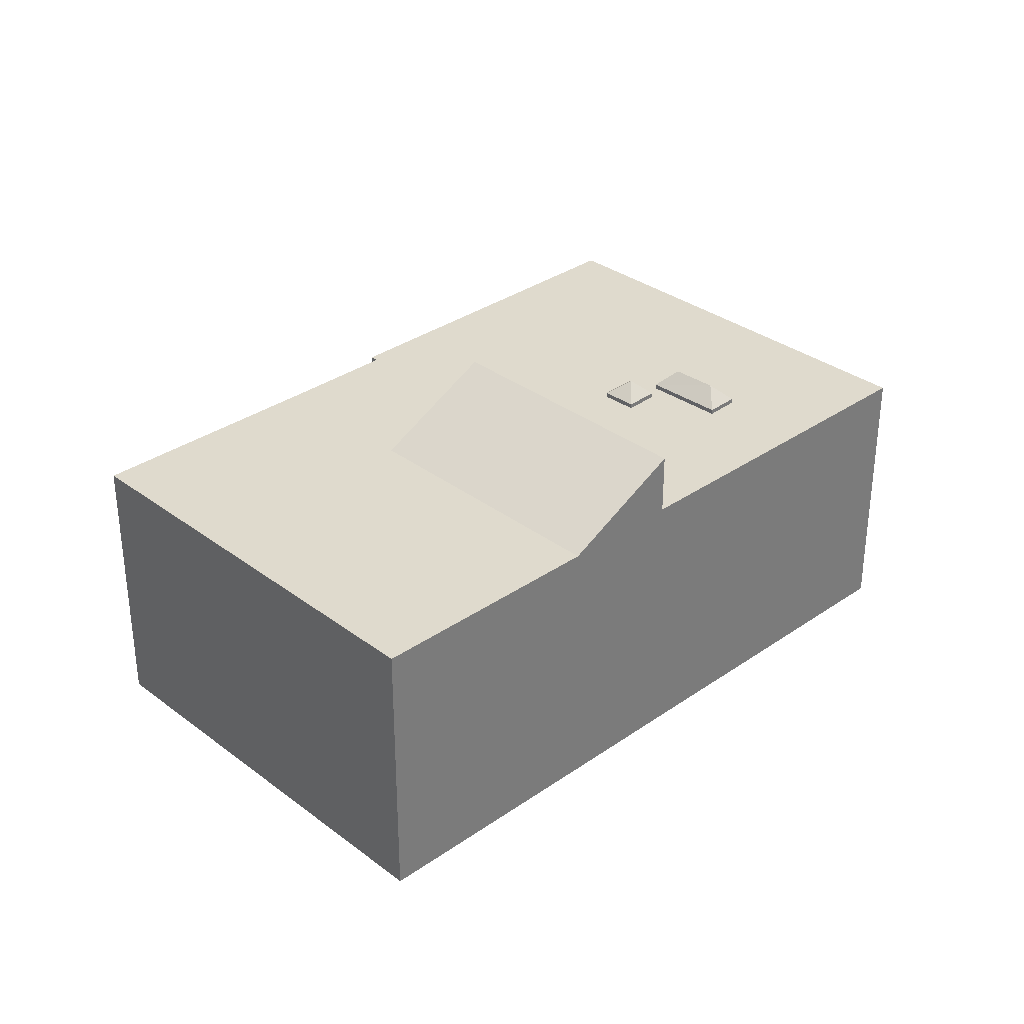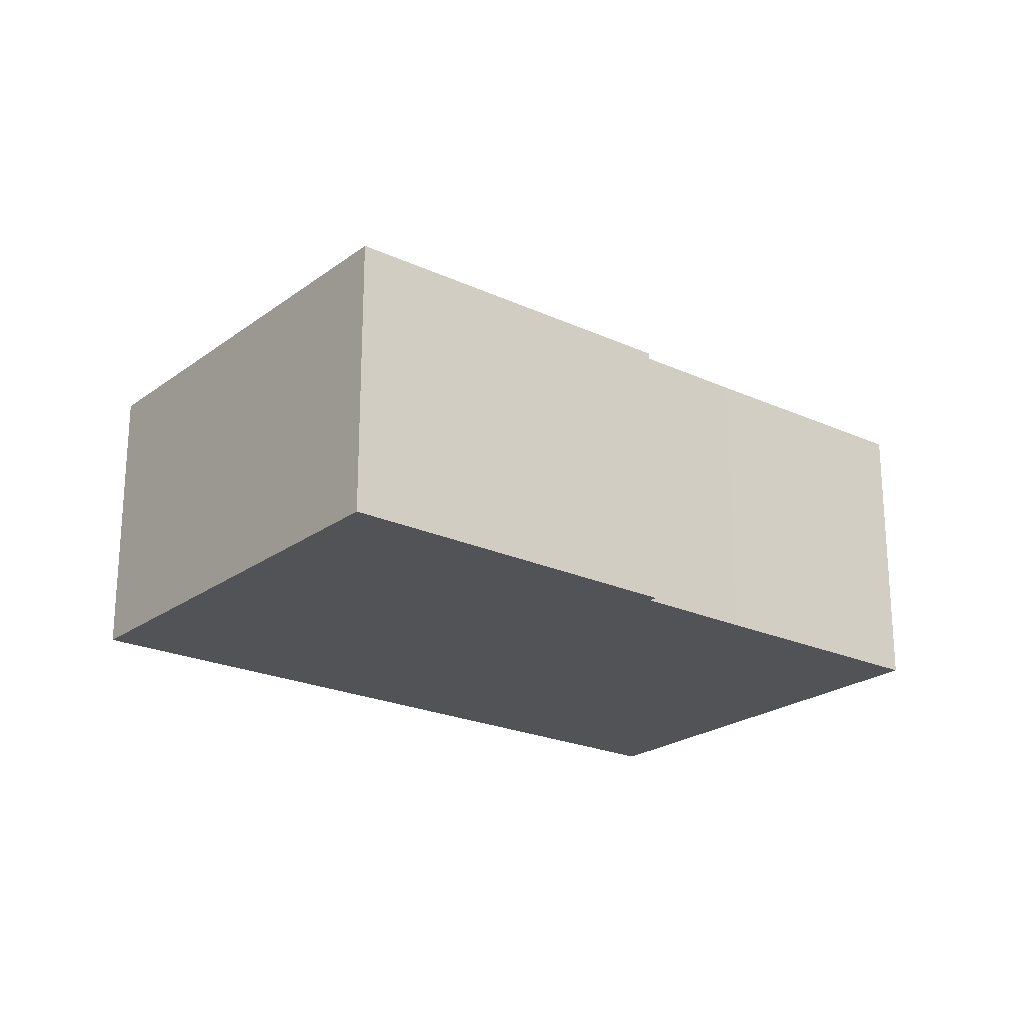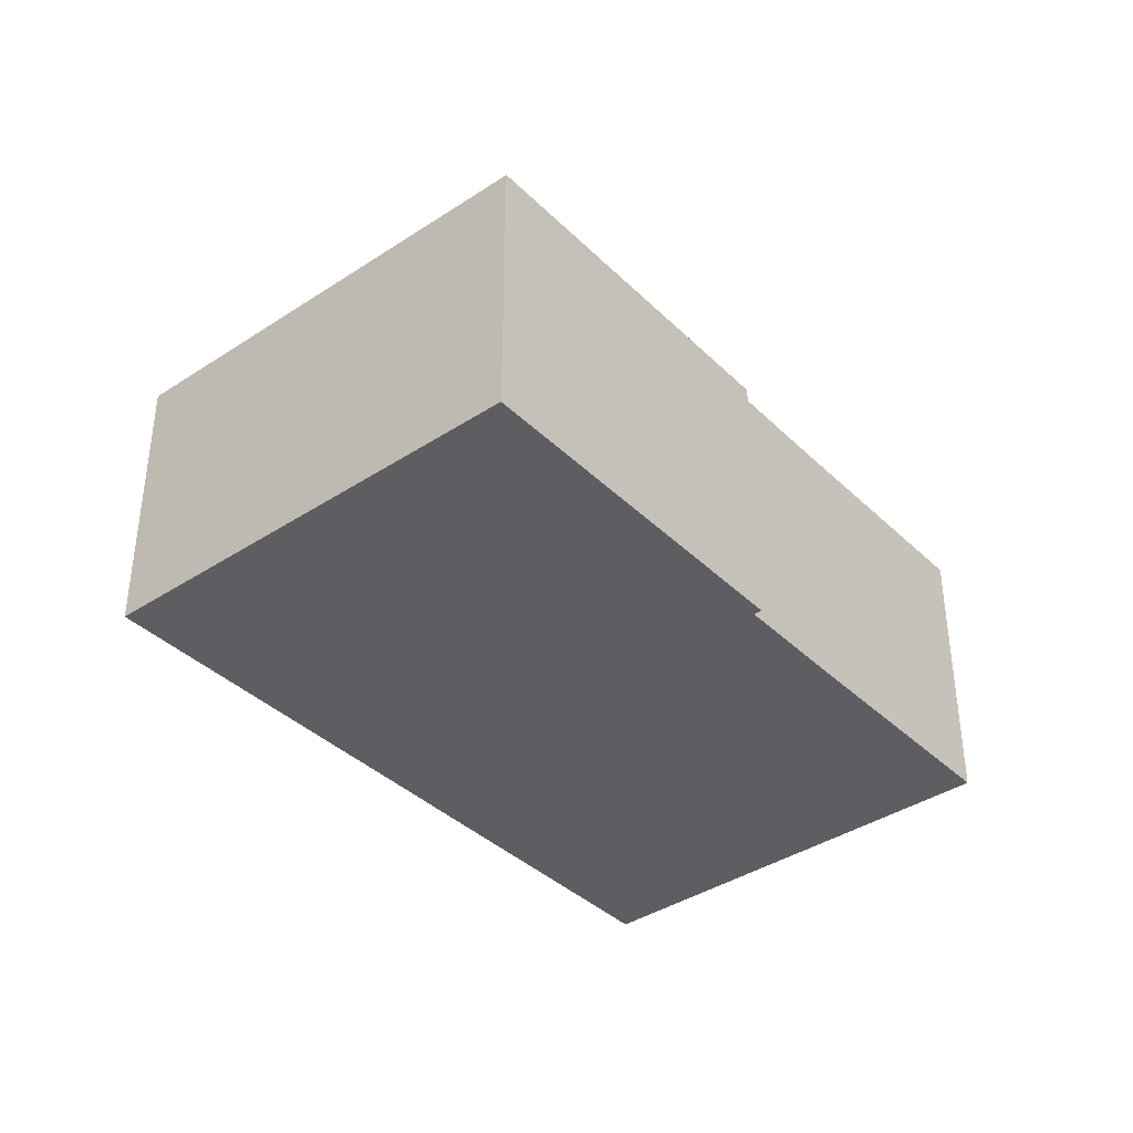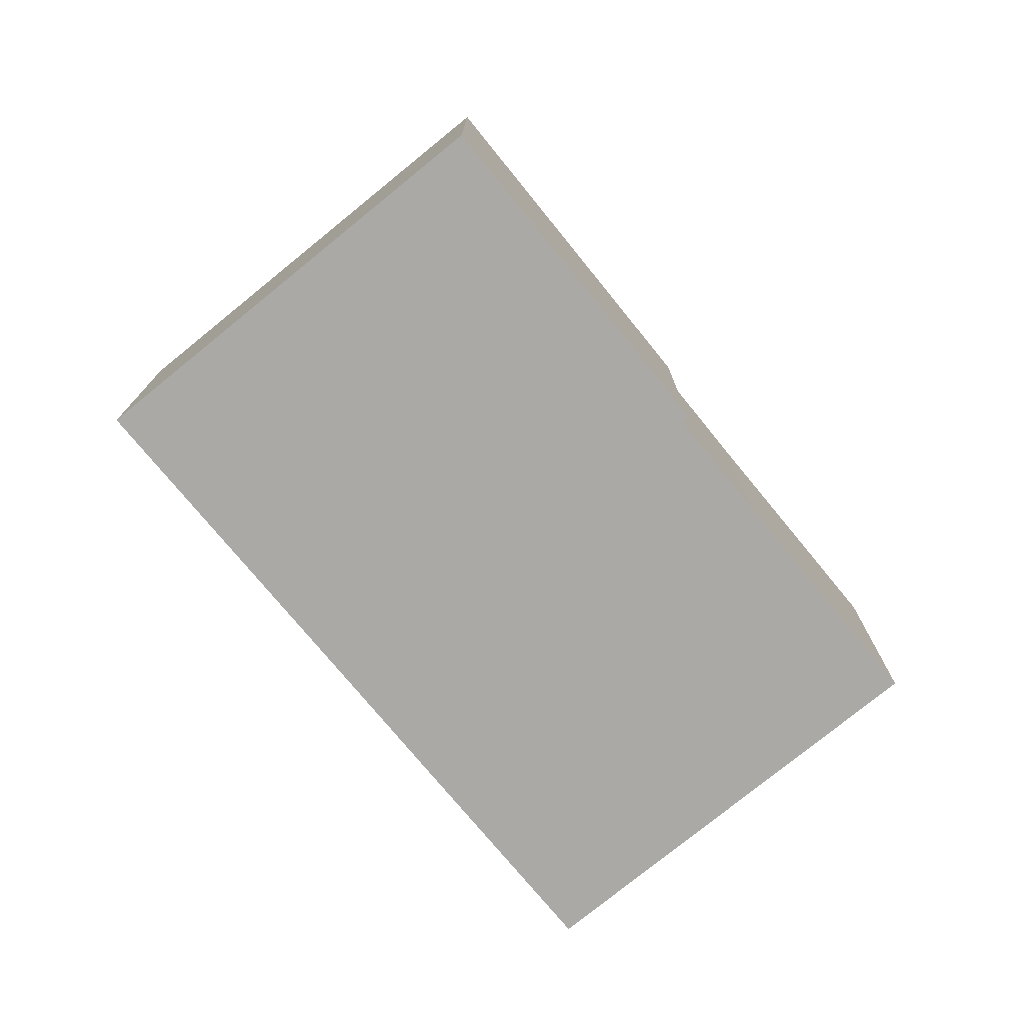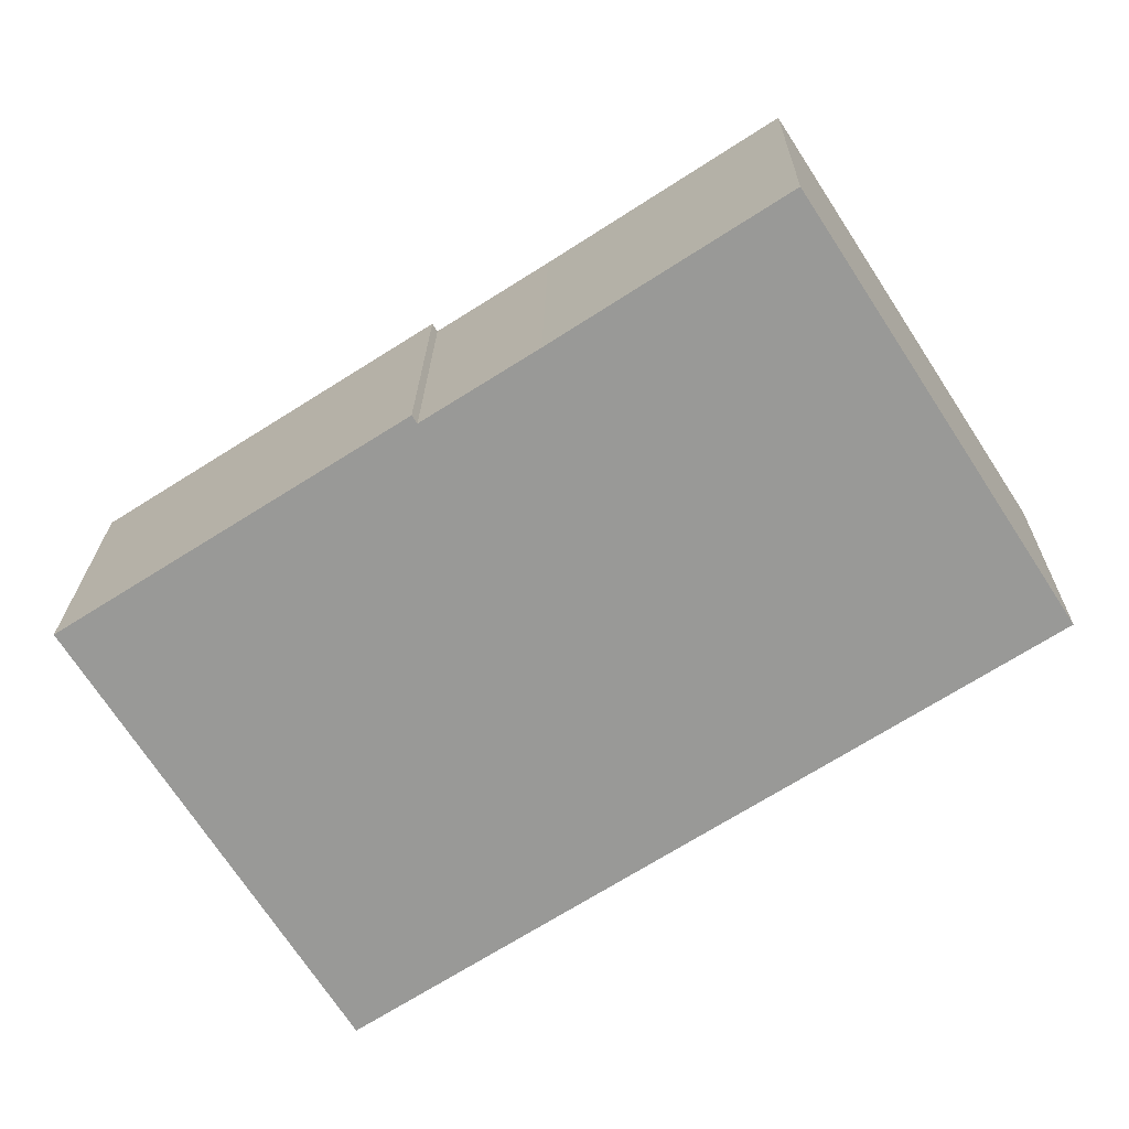
<metadata>
{"format":"obj","ext":"obj","renderer":"f3d","projection":"perspective","resolution":1024,"background":"white","views":[{"elev":32.8,"azim":103.2,"up":"+Y"},{"elev":-22.5,"azim":-71.1,"up":"+Y"},{"elev":-38.6,"azim":-83.0,"up":"+Y"},{"elev":-75.6,"azim":-83.5,"up":"+Y"},{"elev":21.1,"azim":0.8,"up":"+Z"}]}
</metadata>
<code>
v -4.351 5.781 -5.638
v -4.182 6.394 -4.662
v -3.115 5.78 -4.886
v -4.182 6.394 -4.662
v -3.904 5.78 -3.59
v -3.115 5.78 -4.886
v -5.14 5.78 -4.343
v -4.182 6.394 -4.662
v -4.351 5.781 -5.638
v -5.14 5.78 -4.343
v -3.904 5.78 -3.59
v -4.182 6.394 -4.662
v -6.407 5.781 -6.39
v -5.191 5.781 -5.657
v -5.508 6.429 -6.619
v -5.508 6.429 -6.619
v -5.191 5.781 -5.657
v -4.524 6.43 -8.278
v -5.191 5.781 -5.657
v -3.442 5.781 -8.56
v -4.524 6.43 -8.278
v -6.407 5.781 -6.39
v -5.508 6.429 -6.619
v -4.524 6.43 -8.278
v -6.407 5.781 -6.39
v -4.524 6.43 -8.278
v -4.659 5.781 -9.293
v -4.659 5.781 -9.293
v -4.524 6.43 -8.278
v -3.442 5.781 -8.56
v 2.323 6.903 0.8734
v 3.796 6.963 -1.621
v 2.833 7.532 -2.245
v 1.309 7.503 0.2162
v 3.796 6.963 -1.621
v 5.27 7.023 -4.115
v 4.357 7.562 -4.705
v 2.833 7.532 -2.245
v 3.337 6.304 1.531
v 4.76 6.394 -0.9969
v 3.796 6.963 -1.621
v 2.323 6.903 0.8734
v 4.76 6.394 -0.9969
v 6.183 6.484 -3.524
v 5.27 7.023 -4.115
v 3.796 6.963 -1.621
v -1.28 8.102 1.987
v 2.323 6.903 0.8734
v 1.309 7.503 0.2162
v -1.28 8.102 1.987
v 2.978 5.586 4.749
v 2.323 6.903 0.8734
v -1.28 8.102 1.987
v 1.309 7.503 0.2162
v 2.833 7.532 -2.245
v 2.833 7.532 -2.245
v 4.357 7.562 -4.705
v 5.017 8.101 -7.723
v -1.28 8.102 1.987
v 2.833 7.532 -2.245
v 5.017 8.101 -7.723
v 4.357 7.562 -4.705
v 5.27 7.023 -4.115
v 5.017 8.101 -7.723
v 2.978 5.586 4.749
v 4.76 6.394 -0.9969
v 3.337 6.304 1.531
v 2.323 6.903 0.8734
v 2.978 5.586 4.749
v 3.337 6.304 1.531
v 2.978 5.586 4.749
v 8.469 6.064 -5.494
v 4.76 6.394 -0.9969
v 5.27 7.023 -4.115
v 6.183 6.484 -3.524
v 8.469 6.064 -5.494
v 4.76 6.394 -0.9969
v 8.469 6.064 -5.494
v 6.183 6.484 -3.524
v 5.017 8.101 -7.723
v 5.27 7.023 -4.115
v 8.469 6.064 -5.494
v 2.978 5.586 4.749
v 9.28 5.586 -4.97
v 8.469 6.064 -5.494
v 2.978 5.586 4.749
v 16.95 5.588 0.006502
v 10.68 5.586 -4.06
v -0.6785 5.586 10.39
v 7.767 5.588 15.86
v 2.978 5.586 4.749
v 2.978 5.586 4.749
v 10.68 5.586 -4.06
v 9.28 5.586 -4.97
v 2.978 5.586 4.749
v 7.767 5.588 15.86
v 16.95 5.588 0.006502
v 7.767 5.588 15.86
v 17.73 5.588 0.5075
v 16.95 5.588 0.006502
v -17.74 5.587 -0.0825
v -5.066 5.587 8.005
v -4.877 5.587 7.709
v -10.38 5.587 2.349
v -7.179 5.587 4.313
v -6.265 5.587 2.866
v -9.452 5.587 0.8843
v -13.58 5.587 0.3839
v -10.38 5.587 2.349
v -9.452 5.587 0.8843
v -12.64 5.587 -1.097
v -9.452 5.587 0.8843
v -6.265 5.587 2.866
v -5.352 5.587 1.418
v -8.525 5.587 -0.5801
v -12.64 5.587 -1.097
v -9.452 5.587 0.8843
v -8.525 5.587 -0.5801
v -11.7 5.587 -2.579
v -7.179 5.587 4.313
v -4.877 5.587 7.709
v -6.265 5.587 2.866
v -6.265 5.587 2.866
v -4.877 5.587 7.709
v -1.28 5.587 1.987
v -10.38 5.587 2.349
v -4.877 5.587 7.709
v -7.179 5.587 4.313
v -17.74 5.587 -0.0825
v -10.38 5.587 2.349
v -13.58 5.587 0.3839
v -17.74 5.587 -0.0825
v -4.877 5.587 7.709
v -10.38 5.587 2.349
v -17.74 5.587 -0.0825
v -13.58 5.587 0.3839
v -12.64 5.587 -1.097
v -8.525 5.587 -0.5801
v -5.352 5.587 1.418
v -1.28 5.587 1.987
v -6.265 5.587 2.866
v -1.28 5.587 1.987
v -5.352 5.587 1.418
v -13.91 5.587 -6.075
v -8.525 5.587 -0.5801
v -1.28 5.587 1.987
v -13.91 5.587 -6.075
v -12.64 5.587 -1.097
v -11.7 5.587 -2.579
v -13.91 5.587 -6.075
v -11.7 5.587 -2.579
v -8.525 5.587 -0.5801
v -17.74 5.587 -0.0825
v -12.64 5.587 -1.097
v -13.91 5.587 -6.075
v -2.924 5.587 6.953
v -1.871 5.586 7.628
v -0.964 5.586 6.208
v -2.021 5.587 5.528
v -2.021 5.587 5.528
v -0.964 5.586 6.208
v -0.05729 5.586 4.788
v -1.118 5.587 4.102
v -1.871 5.586 7.628
v -0.8175 5.586 8.302
v 0.09296 5.586 6.888
v -0.964 5.586 6.208
v -0.964 5.586 6.208
v 0.09296 5.586 6.888
v 1.003 5.586 5.473
v -0.05729 5.586 4.788
v -4.877 5.587 7.709
v -1.871 5.586 7.628
v -2.924 5.587 6.953
v -4.877 5.587 7.709
v -0.6785 5.586 10.39
v -1.871 5.586 7.628
v -4.877 5.587 7.709
v -2.924 5.587 6.953
v -2.021 5.587 5.528
v -2.021 5.587 5.528
v -1.118 5.587 4.102
v -1.28 5.587 1.987
v -4.877 5.587 7.709
v -2.021 5.587 5.528
v -1.28 5.587 1.987
v -1.28 5.587 1.987
v -1.118 5.587 4.102
v -0.05729 5.586 4.788
v -0.8175 5.586 8.302
v -0.6785 5.586 10.39
v 0.09296 5.586 6.888
v -1.871 5.586 7.628
v -0.6785 5.586 10.39
v -0.8175 5.586 8.302
v -0.6785 5.586 10.39
v 2.978 5.586 4.749
v 0.09296 5.586 6.888
v -0.05729 5.586 4.788
v 1.003 5.586 5.473
v 2.978 5.586 4.749
v 0.09296 5.586 6.888
v 2.978 5.586 4.749
v 1.003 5.586 5.473
v -1.28 5.587 1.987
v -0.05729 5.586 4.788
v 2.978 5.586 4.749
v -6.407 5.587 -6.39
v -5.14 5.587 -4.343
v -5.191 5.587 -5.657
v -13.91 5.587 -6.075
v -5.14 5.587 -4.343
v -6.407 5.587 -6.39
v -13.91 5.587 -6.075
v -6.407 5.587 -6.39
v -7.63 5.587 -15.93
v -7.63 5.587 -15.93
v -4.659 5.587 -9.293
v -3.442 5.587 -8.56
v -7.63 5.587 -15.93
v -6.407 5.587 -6.39
v -4.659 5.587 -9.293
v -7.63 5.587 -15.93
v -3.442 5.587 -8.56
v 5.017 5.587 -7.723
v -5.191 5.587 -5.657
v -4.351 5.587 -5.638
v -3.442 5.587 -8.56
v -5.14 5.587 -4.343
v -1.28 5.587 1.987
v -3.904 5.587 -3.59
v -13.91 5.587 -6.075
v -1.28 5.587 1.987
v -5.14 5.587 -4.343
v -3.904 5.587 -3.59
v -1.28 5.587 1.987
v -3.115 5.587 -4.886
v -3.442 5.587 -8.56
v -3.115 5.587 -4.886
v 5.017 5.587 -7.723
v -5.191 5.587 -5.657
v -5.14 5.587 -4.343
v -4.351 5.587 -5.638
v -3.115 5.587 -4.886
v -1.28 5.587 1.987
v 5.017 5.587 -7.723
v -4.351 5.587 -5.638
v -3.115 5.587 -4.886
v -3.442 5.587 -8.56
v -4.351 5.781 -5.638
v -3.115 5.78 -4.886
v -3.115 5.587 -4.886
v -4.351 5.587 -5.638
v -3.904 5.587 -3.59
v -3.115 5.587 -4.886
v -3.115 5.78 -4.886
v -3.904 5.78 -3.59
v -5.14 5.78 -4.343
v -4.351 5.781 -5.638
v -4.351 5.587 -5.638
v -5.14 5.587 -4.343
v -5.14 5.587 -4.343
v -3.904 5.587 -3.59
v -3.904 5.78 -3.59
v -5.14 5.78 -4.343
v -6.407 5.587 -6.39
v -5.191 5.587 -5.657
v -5.191 5.781 -5.657
v -6.407 5.781 -6.39
v -5.191 5.587 -5.657
v -3.442 5.587 -8.56
v -3.442 5.781 -8.56
v -5.191 5.781 -5.657
v -6.407 5.781 -6.39
v -4.659 5.781 -9.293
v -4.659 5.587 -9.293
v -6.407 5.587 -6.39
v -4.659 5.781 -9.293
v -3.442 5.781 -8.56
v -3.442 5.587 -8.56
v -4.659 5.587 -9.293
v -1.28 8.102 1.987
v -1.28 5.587 1.987
v 2.978 5.586 4.749
v 8.469 6.064 -5.494
v 9.28 5.586 -4.97
v 9.28 -5.743 -4.97
v 8.469 -5.743 -5.494
v 5.017 8.101 -7.723
v 8.469 6.064 -5.494
v 5.017 5.587 -7.723
v 5.017 5.587 -7.723
v 8.469 6.064 -5.494
v 8.469 -5.743 -5.494
v 5.017 -5.743 -7.723
v 16.95 5.588 0.006502
v 17.34 -5.743 0.257
v 16.95 -5.743 0.006502
v 17.34 -5.743 0.257
v 17.73 5.588 0.5075
v 17.73 -5.743 0.5075
v 16.95 5.588 0.006502
v 17.73 5.588 0.5075
v 17.34 -5.743 0.257
v 10.68 5.586 -4.06
v 13.82 -5.743 -2.027
v 10.68 -5.743 -4.06
v 13.82 -5.743 -2.027
v 16.95 5.588 0.006502
v 16.95 -5.743 0.006502
v 10.68 5.586 -4.06
v 16.95 5.588 0.006502
v 13.82 -5.743 -2.027
v 9.28 5.586 -4.97
v 9.981 -5.743 -4.515
v 9.28 -5.743 -4.97
v 9.981 -5.743 -4.515
v 10.68 5.586 -4.06
v 10.68 -5.743 -4.06
v 9.28 5.586 -4.97
v 10.68 5.586 -4.06
v 9.981 -5.743 -4.515
v -7.63 5.587 -15.93
v 5.017 5.587 -7.723
v 5.017 -5.743 -7.723
v -7.63 -5.743 -15.93
v -1.28 8.102 1.987
v 5.017 8.101 -7.723
v 5.017 5.587 -7.723
v -1.28 5.587 1.987
v 3.544 -5.743 13.13
v 7.767 -5.743 15.86
v 7.767 5.588 15.86
v -0.6785 5.586 10.39
v -0.6785 -5.743 10.39
v 3.544 -5.743 13.13
v -0.6785 5.586 10.39
v 3.544 -5.743 13.13
v 7.767 5.588 15.86
v -2.778 -5.743 9.048
v -0.6785 -5.743 10.39
v -0.6785 5.586 10.39
v -4.877 5.587 7.709
v -4.877 -5.743 7.709
v -2.778 -5.743 9.048
v -4.877 5.587 7.709
v -2.778 -5.743 9.048
v -0.6785 5.586 10.39
v 12.75 -5.743 8.186
v 17.73 -5.743 0.5075
v 17.73 5.588 0.5075
v 7.767 5.588 15.86
v 7.767 -5.743 15.86
v 12.75 -5.743 8.186
v 7.767 5.588 15.86
v 12.75 -5.743 8.186
v 17.73 5.588 0.5075
v -11.4 -5.743 3.961
v -5.066 -5.743 8.005
v -5.066 5.587 8.005
v -17.74 5.587 -0.0825
v -17.74 -5.743 -0.0825
v -11.4 -5.743 3.961
v -17.74 5.587 -0.0825
v -11.4 -5.743 3.961
v -5.066 5.587 8.005
v -5.066 -5.743 8.005
v -4.877 -5.743 7.709
v -4.877 5.587 7.709
v -5.066 5.587 8.005
v -17.74 5.587 -0.0825
v -13.91 5.587 -6.075
v -13.91 -5.743 -6.075
v -17.74 -5.743 -0.0825
v -13.91 5.587 -6.075
v -10.77 -5.743 -11
v -13.91 -5.743 -6.075
v -10.77 -5.743 -11
v -7.63 5.587 -15.93
v -7.63 -5.743 -15.93
v -13.91 5.587 -6.075
v -7.63 5.587 -15.93
v -10.77 -5.743 -11
v -13.91 -5.743 -6.075
v -10.77 -5.743 -11
v -7.63 -5.743 -15.93
v 5.017 -5.743 -7.723
v 8.469 -5.743 -5.494
v 9.28 -5.743 -4.97
v 9.981 -5.743 -4.515
v 10.68 -5.743 -4.06
v 13.82 -5.743 -2.027
v 16.95 -5.743 0.006502
v 17.34 -5.743 0.257
v 17.73 -5.743 0.5075
v 12.75 -5.743 8.186
v 7.767 -5.743 15.86
v 3.544 -5.743 13.13
v -0.6785 -5.743 10.39
v -2.778 -5.743 9.048
v -4.877 -5.743 7.709
v -5.066 -5.743 8.005
v -11.4 -5.743 3.961
v -17.74 -5.743 -0.0825
g CDNNDG02_0010490
f 1 2 3
f 4 5 6
f 7 8 9
f 10 11 12
f 13 14 15
f 16 17 18
f 19 20 21
f 22 23 24
f 25 26 27
f 28 29 30
f 32 33 34
f 31 32 34
f 38 35 36
f 36 37 38
f 40 41 42
f 39 40 42
f 46 43 44
f 44 45 46
f 47 48 49
f 50 51 52
f 53 54 55
f 56 57 58
f 59 60 61
f 62 63 64
f 65 66 67
f 68 69 70
f 71 72 73
f 74 75 76
f 77 78 79
f 80 81 82
f 83 84 85
f 86 87 88
f 89 90 91
f 92 93 94
f 95 96 97
f 98 99 100
f 101 102 103
f 105 106 107
f 104 105 107
f 109 110 111
f 108 109 111
f 113 114 115
f 112 113 115
f 117 118 119
f 116 117 119
f 120 121 122
f 123 124 125
f 126 127 128
f 129 130 131
f 132 133 134
f 135 136 137
f 138 139 140
f 141 142 143
f 144 145 146
f 147 148 149
f 150 151 152
f 153 154 155
f 156 158 159
f 158 156 157
f 160 162 163
f 162 160 161
f 164 166 167
f 166 164 165
f 168 170 171
f 170 168 169
f 172 173 174
f 175 176 177
f 178 179 180
f 181 182 183
f 184 185 186
f 187 188 189
f 190 191 192
f 193 194 195
f 196 197 198
f 199 200 201
f 202 203 204
f 205 206 207
f 208 209 210
f 211 212 213
f 214 215 216
f 217 218 219
f 220 221 222
f 223 224 225
f 226 227 228
f 229 230 231
f 232 233 234
f 235 236 237
f 238 239 240
f 241 242 243
f 244 245 246
f 247 248 249
f 253 250 251
f 251 252 253
f 254 256 257
f 254 255 256
f 258 260 261
f 258 259 260
f 265 262 264
f 264 262 263
f 269 266 268
f 268 266 267
f 273 270 272
f 271 272 270
f 275 276 277
f 274 275 277
f 281 278 280
f 279 280 278
f 282 283 284
f 287 288 286
f 285 286 288
f 289 290 291
f 294 292 293
f 292 294 295
f 296 297 298
f 299 300 301
f 302 303 304
f 305 306 307
f 308 309 310
f 311 312 313
f 314 315 316
f 317 318 319
f 320 321 322
f 326 323 325
f 324 325 323
f 328 329 330
f 327 328 330
f 331 332 333
f 334 335 336
f 337 338 339
f 340 341 342
f 343 344 345
f 346 347 348
f 349 350 351
f 352 353 354
f 355 356 357
f 358 359 360
f 361 362 363
f 364 365 366
f 368 369 367
f 367 369 370
f 374 371 373
f 373 371 372
f 375 376 377
f 378 379 380
f 381 382 383
f 384 403 404
f 401 402 403
f 387 401 403
f 387 400 401
f 384 385 387
f 385 386 387
f 384 387 403
f 387 388 400
f 388 399 400
f 388 389 399
f 389 390 399
f 390 391 396
f 391 392 396
f 392 393 396
f 396 398 399
f 393 394 396
f 394 395 396
f 396 397 398
f 390 396 399

</code>
